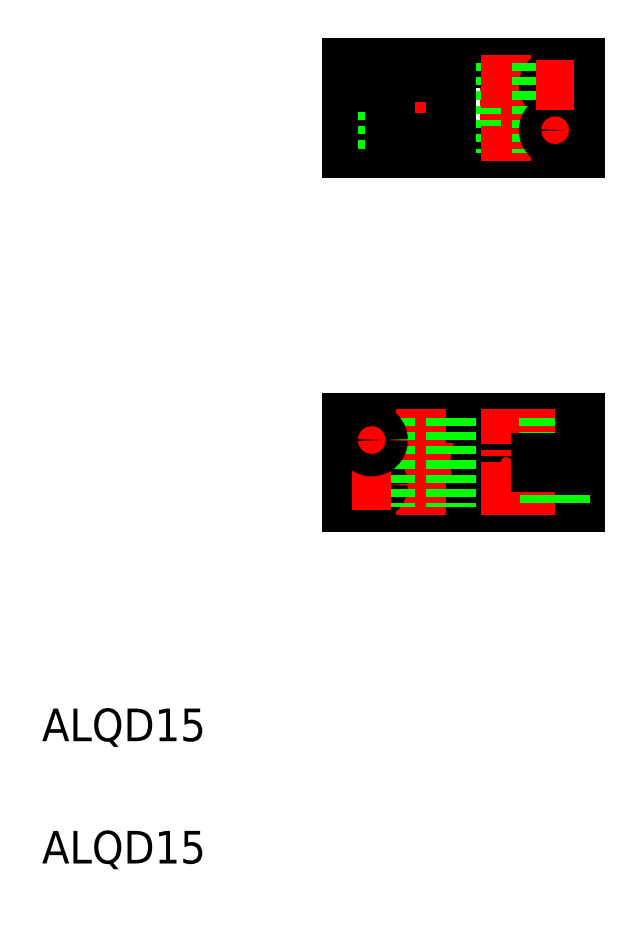
<metadata>
{"format":"dxf","ext":"dxf","renderer":"ezdxf+matplotlib","layout":"modelspace","background":"white","min_lineweight":24,"dpi":150}
</metadata>
<code>
0
SECTION
2
ENTITIES
0
LINE
8
CENTER
10
185.6
20
276.7
30
0
11
246.9
21
276.7
31
0
0
LINE
8
CENTER
10
185.9
20
189.7
30
0
11
246.2
21
189.7
31
0
0
ARC
8
0
10
226.9
20
189.7
30
0
40
7.5
50
7.662
51
352.3
0
LINE
8
0
10
187.9
20
178.7
30
0
11
244.9
21
178.7
31
0
0
LINE
8
0
10
187.9
20
200.7
30
0
11
244.9
21
200.7
31
0
0
LINE
8
0
10
187.9
20
265.7
30
0
11
244.9
21
265.7
31
0
0
LINE
8
0
10
187.9
20
287.7
30
0
11
244.9
21
287.7
31
0
0
LINE
8
CENTER
10
193.9
20
289.7
30
0
11
193.9
21
263.7
31
0
0
LINE
8
CENTER
10
205.9
20
289.7
30
0
11
205.9
21
263.7
31
0
0
LINE
8
0
10
219.4
20
287.7
30
0
11
219.4
21
265.7
31
0
0
LINE
8
0
10
191.8
20
287.7
30
0
11
191.8
21
277.7
31
0
0
LINE
8
0
10
196
20
287.7
30
0
11
196
21
277.7
31
0
0
LINE
8
0
10
191.4
20
287.7
30
0
11
191.4
21
277.7
31
0
0
LINE
8
0
10
196.4
20
287.7
30
0
11
196.4
21
277.7
31
0
0
LINE
8
0
10
187.9
20
287.7
30
0
11
187.9
21
277.7
31
0
0
TEXT
8
0
10
113.1
20
121.3
30
0
40
8
1
ALQD15
0
TEXT
8
0
10
113.1
20
91.33
30
0
40
8
1
ALQD15
0
LINE
8
CENTER
10
205.9
20
202.7
30
0
11
205.9
21
176.7
31
0
0
LINE
8
CENTER
10
193.9
20
199.9
30
0
11
193.9
21
179.4
31
0
0
CIRCLE
8
0
10
193.9
20
184.2
30
0
40
2.75
0
LINE
8
0
10
213.4
20
200.7
30
0
11
213.4
21
178.7
31
0
0
LINE
8
0
10
198.4
20
200.7
30
0
11
198.4
21
178.7
31
0
0
LINE
8
0
10
187.9
20
200.7
30
0
11
187.9
21
178.7
31
0
0
LINE
8
CENTER
10
189.2
20
195.2
30
0
11
198.7
21
195.2
31
0
0
LINE
8
CENTER
10
189.2
20
184.2
30
0
11
198.7
21
184.2
31
0
0
CIRCLE
8
0
10
193.9
20
195.2
30
0
40
2.75
0
LINE
8
0
10
187.9
20
277.7
30
0
11
198.5
21
277.7
31
0
0
LINE
8
0
10
187.9
20
275.7
30
0
11
198.5
21
275.7
31
0
0
LINE
8
0
10
191.2
20
275.7
30
0
11
191.2
21
265.7
31
0
0
LINE
8
0
10
187.9
20
275.7
30
0
11
187.9
21
265.7
31
0
0
LINE
8
0
10
196.7
20
275.7
30
0
11
196.7
21
265.7
31
0
0
LINE
8
CENTER
10
238.9
20
286.9
30
0
11
238.9
21
266.4
31
0
0
LINE
8
CENTER
10
226.9
20
289.7
30
0
11
226.9
21
263.7
31
0
0
CIRCLE
8
0
10
238.9
20
282.2
30
0
40
2.75
0
LINE
8
0
10
234.4
20
287.7
30
0
11
234.4
21
265.7
31
0
0
LINE
8
0
10
244.9
20
287.7
30
0
11
244.9
21
265.7
31
0
0
LINE
8
CENTER
10
226.9
20
176.7
30
0
11
226.9
21
202.7
31
0
0
LINE
8
CENTER
10
238.9
20
202.7
30
0
11
238.9
21
176.7
31
0
0
LINE
8
0
10
244.9
20
188.7
30
0
11
244.9
21
178.7
31
0
0
LINE
8
0
10
236.8
20
188.7
30
0
11
236.8
21
178.7
31
0
0
LINE
8
0
10
241
20
188.7
30
0
11
241
21
178.7
31
0
0
LINE
8
0
10
236.4
20
188.7
30
0
11
236.4
21
178.7
31
0
0
LINE
8
0
10
241.4
20
188.7
30
0
11
241.4
21
178.7
31
0
0
LINE
8
0
10
236.2
20
200.7
30
0
11
236.2
21
190.7
31
0
0
LINE
8
0
10
241.7
20
200.7
30
0
11
241.7
21
190.7
31
0
0
LINE
8
0
10
244.9
20
200.7
30
0
11
244.9
21
190.7
31
0
0
LINE
8
0
10
244.9
20
190.7
30
0
11
234.3
21
190.7
31
0
0
LINE
8
0
10
244.9
20
188.7
30
0
11
234.3
21
188.7
31
0
0
LINE
8
CENTER
10
243.7
20
271.2
30
0
11
234.2
21
271.2
31
0
0
CIRCLE
8
0
10
238.9
20
271.2
30
0
40
2.75
0
LINE
8
0
10
244.9
20
276.7
30
0
11
244.9
21
276.7
31
0
0
LINE
8
CENTER
10
243.7
20
282.2
30
0
11
234.2
21
282.2
31
0
0
LINE
8
0
10
244.9
20
282.2
30
0
11
244.9
21
282.2
31
0
0
LINE
8
0
10
198.5
20
277.7
30
0
11
198.5
21
284.2
31
0
0
LINE
8
0
10
198.5
20
284.2
30
0
11
213.5
21
284.2
31
0
0
LINE
8
0
10
198.5
20
275.7
30
0
11
198.5
21
269.2
31
0
0
LINE
8
0
10
198.5
20
269.2
30
0
11
213.5
21
269.2
31
0
0
LINE
8
0
10
213.5
20
269.2
30
0
11
213.5
21
284.2
31
0
0
VIEWPORT
8
0
10
5.614
20
3.902
30
0
40
13.1
41
8.746
68
     1
69
     1
0
VIEWPORT
8
0
10
5.614
20
3.902
30
0
40
8.982
41
6.243
68
     2
69
     2
0
ENDSEC
0
EOF

</code>
